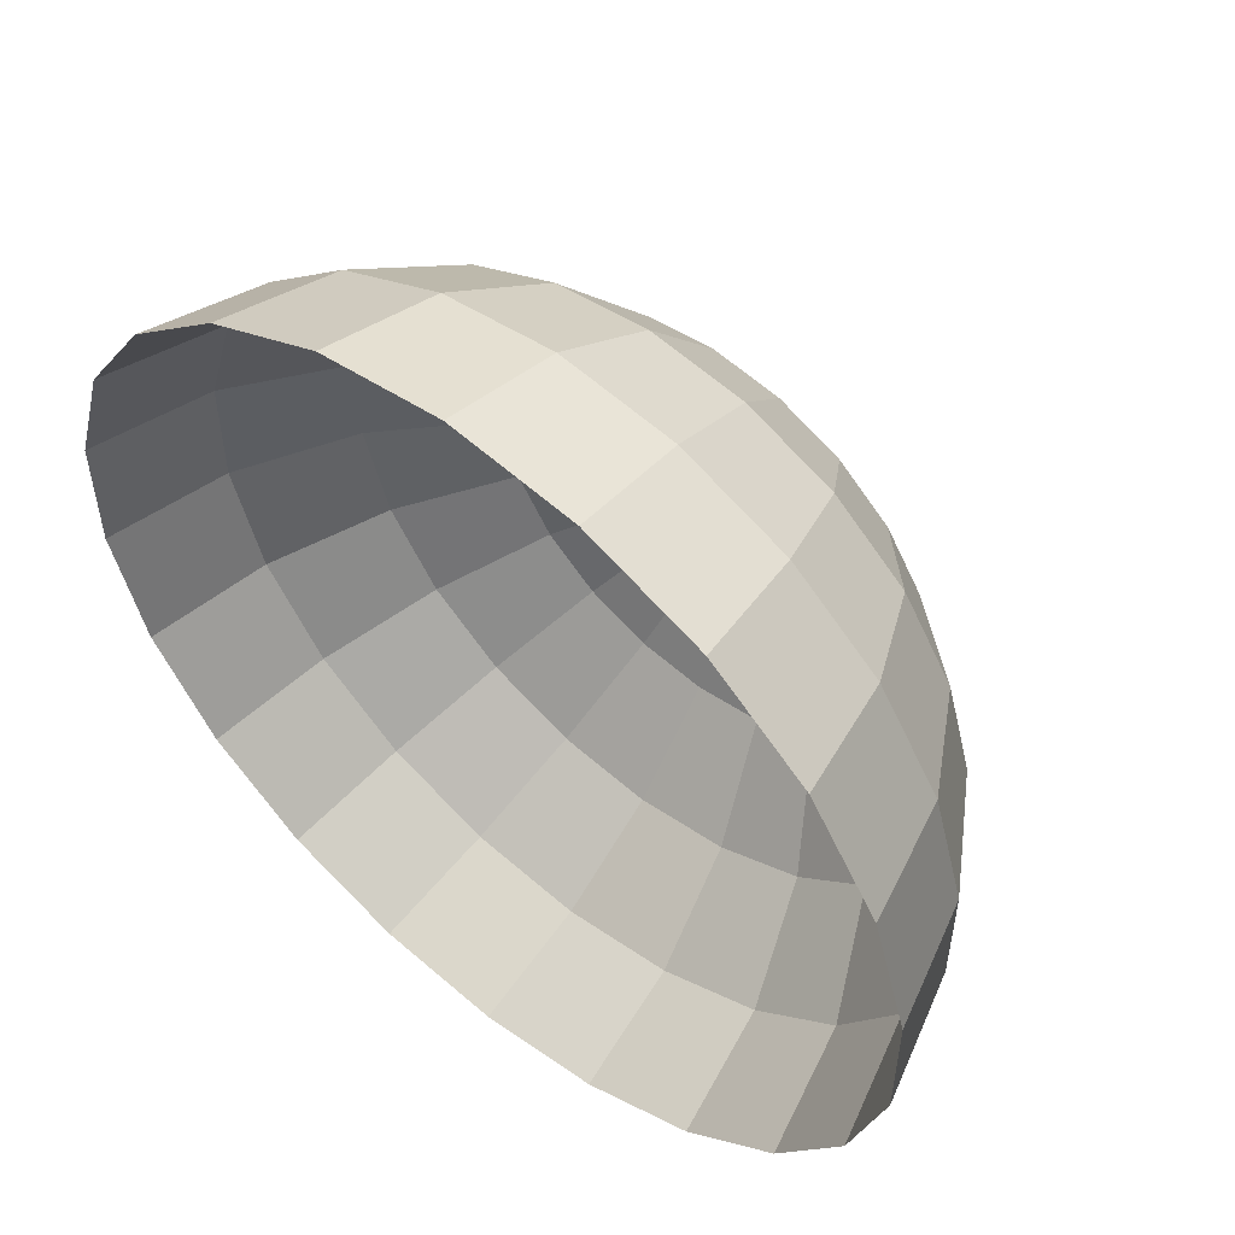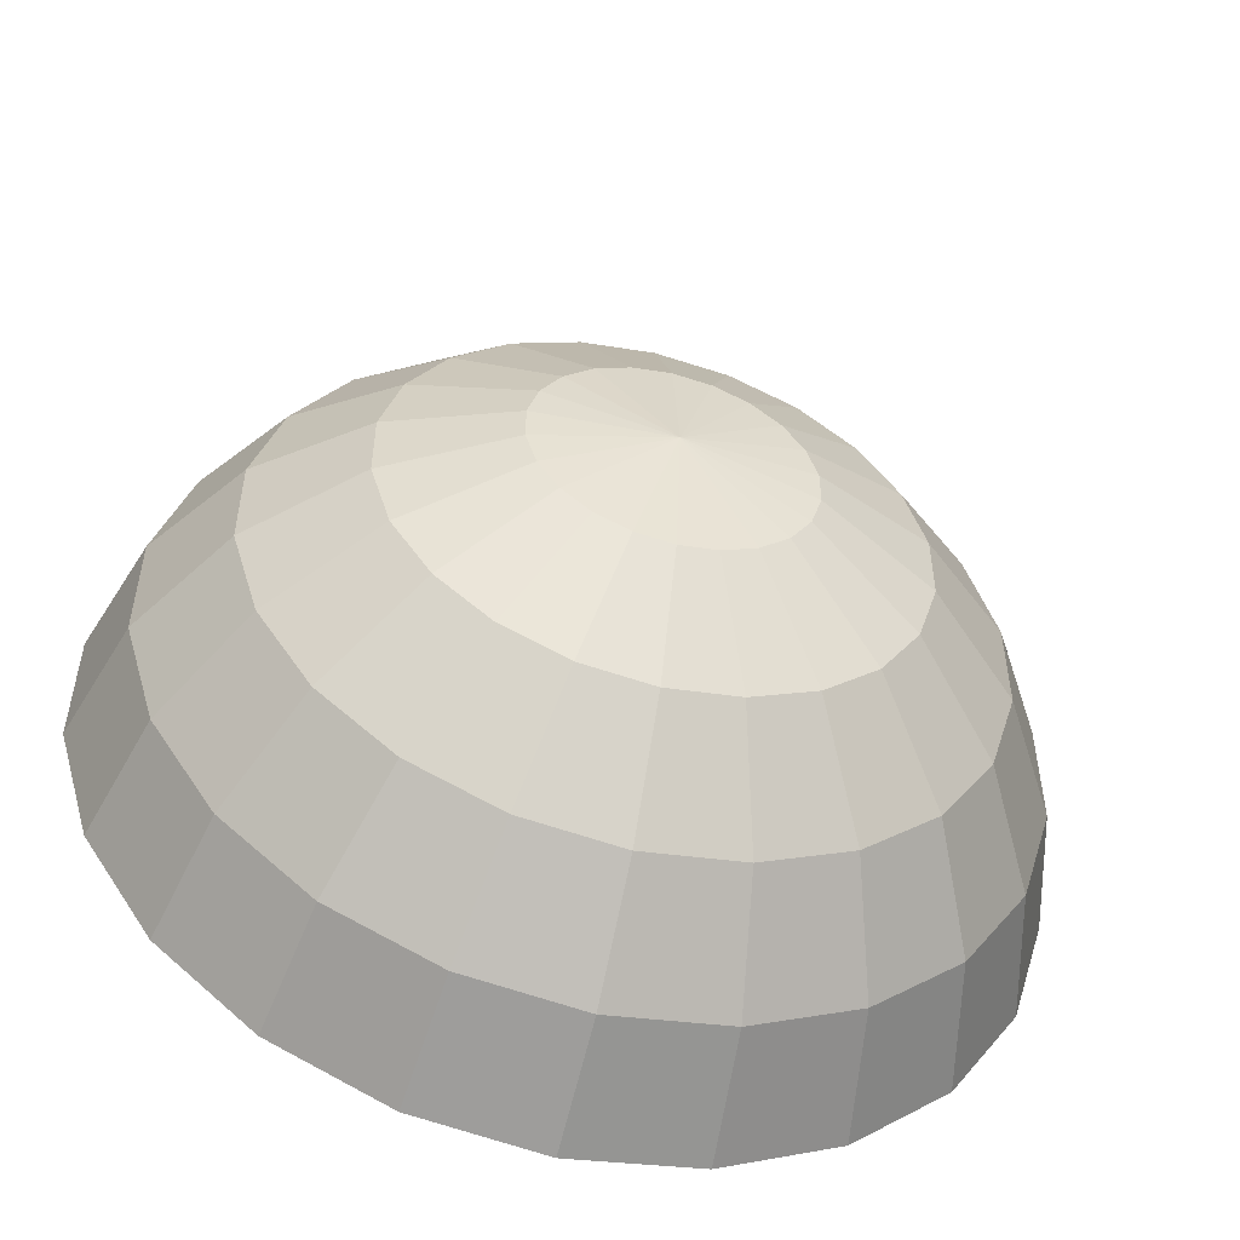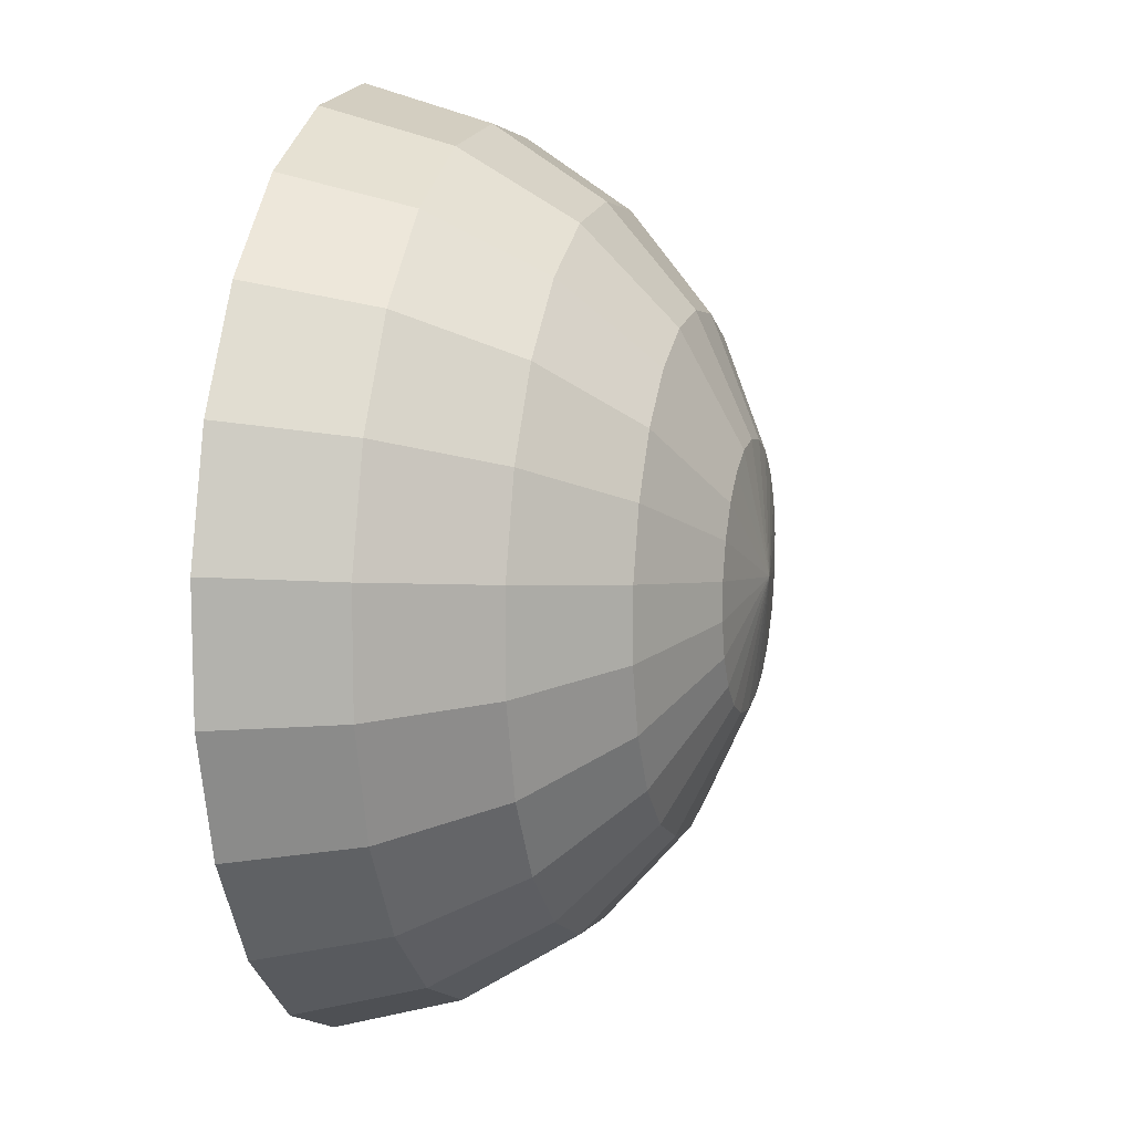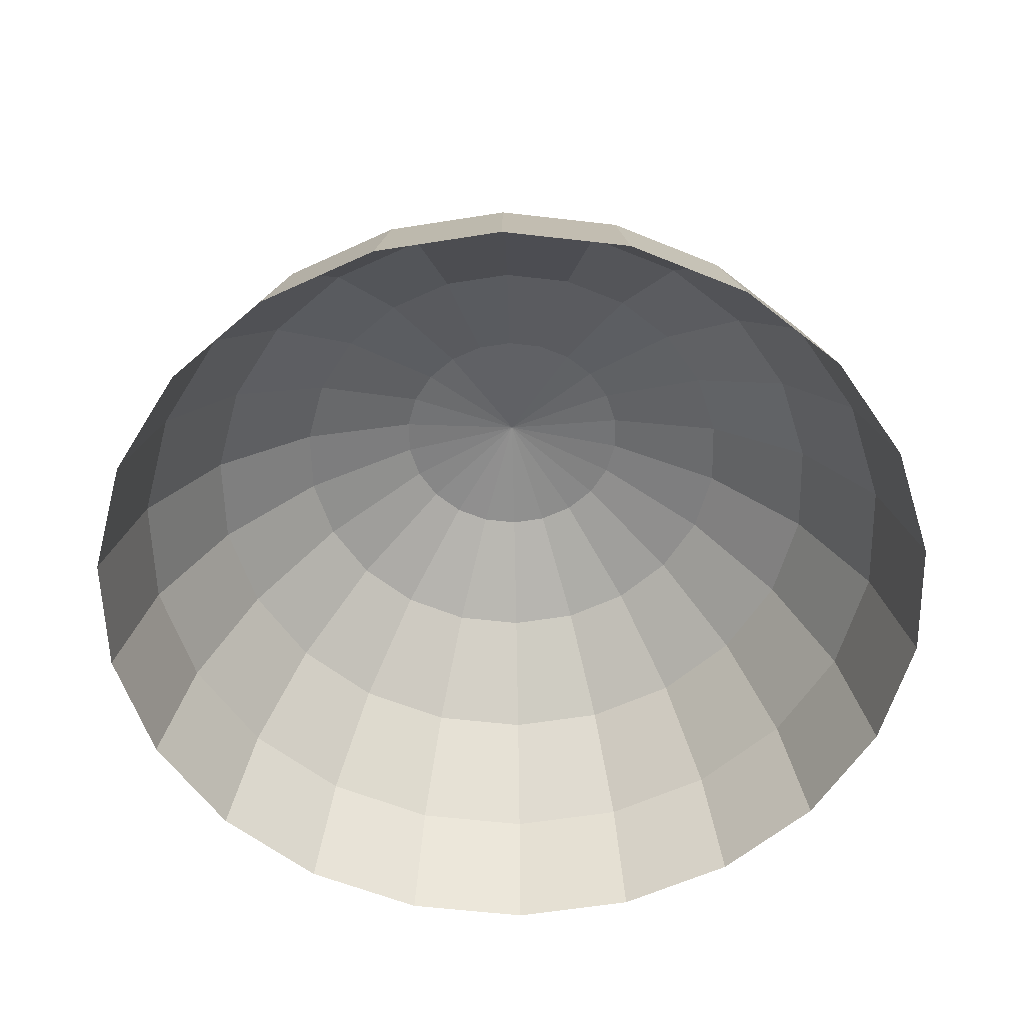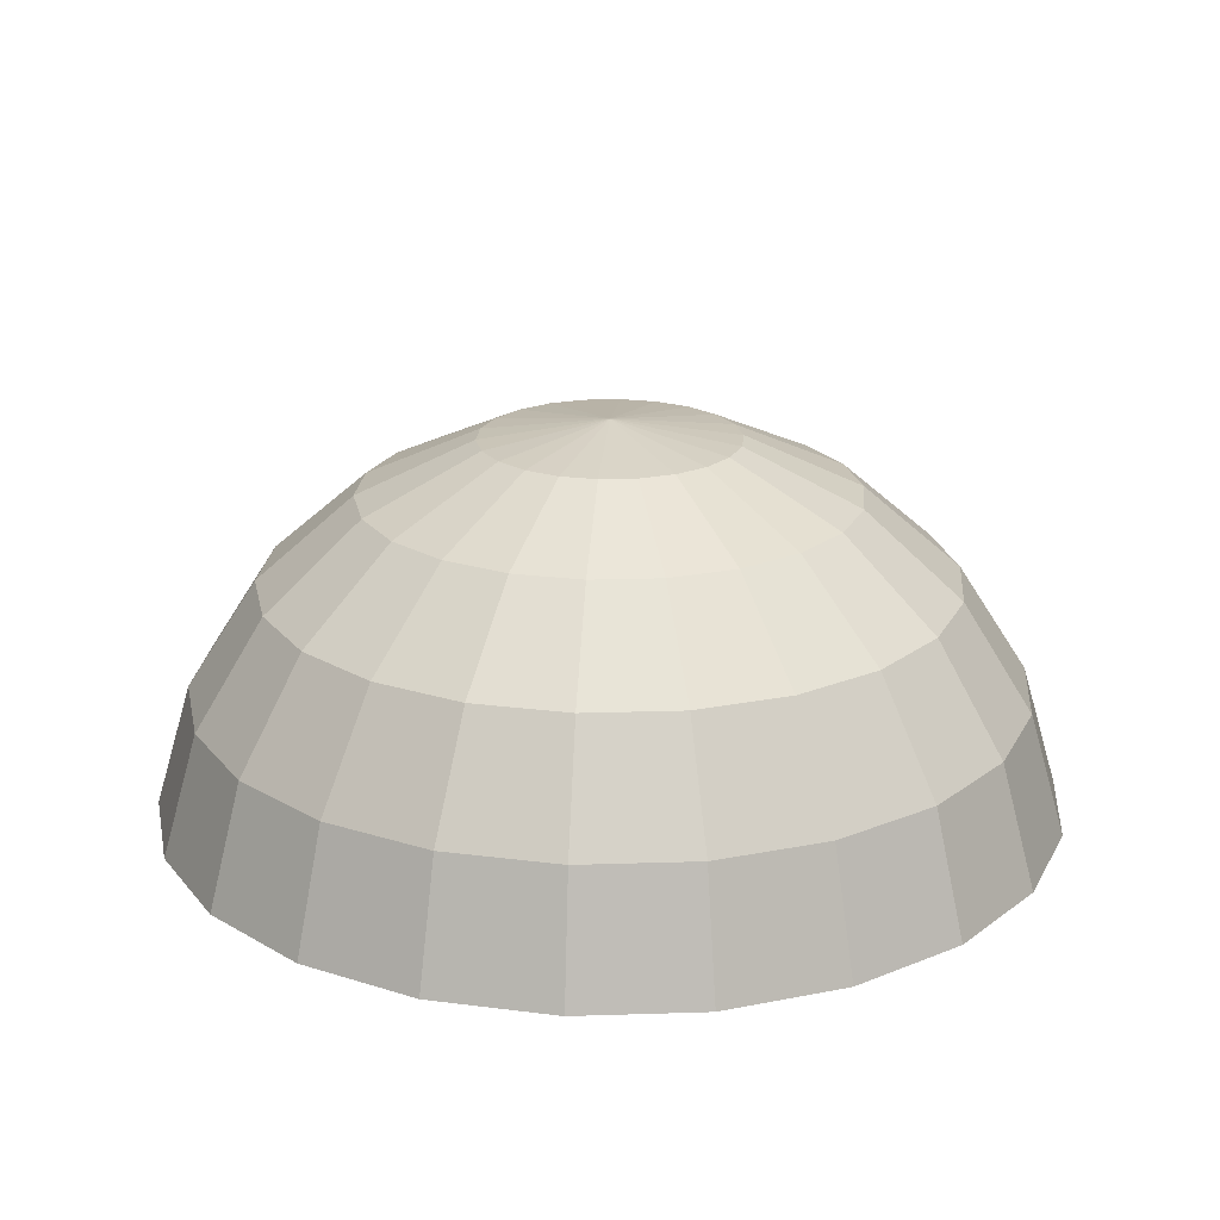
<metadata>
{"format":"obj","ext":"obj","renderer":"f3d","projection":"perspective","resolution":1024,"background":"white","views":[{"elev":54.3,"azim":-140.3,"up":"+Y"},{"elev":-53.2,"azim":-14.8,"up":"+Y"},{"elev":10.8,"azim":-75.2,"up":"+Y"},{"elev":-57.5,"azim":-178.7,"up":"+Z"},{"elev":21.1,"azim":-93.3,"up":"+Z"}]}
</metadata>
<code>
g pb_Mesh219426
v 0 0 72.51
v -8.929e-07 20.43 69.57
v -5.755 19.6 69.57
v -8.929e-07 20.43 69.57
v -11.04 37.61 61
v -5.755 19.6 69.57
v -1.714e-06 39.2 61
v -5.755 19.6 69.57
v -11.04 37.61 61
v -21.19 32.98 61
v -11.04 17.18 69.57
v 0 0 72.51
v -5.755 19.6 69.57
v -11.04 17.18 69.57
v -11.04 17.18 69.57
v -21.19 32.98 61
v -29.63 25.67 61
v -15.44 13.38 69.57
v 0 0 72.51
v -11.04 17.18 69.57
v -15.44 13.38 69.57
v -15.44 13.38 69.57
v -29.63 25.67 61
v -35.66 16.28 61
v -18.58 8.486 69.57
v 0 0 72.51
v -15.44 13.38 69.57
v -18.58 8.486 69.57
v -18.58 8.486 69.57
v -35.66 16.28 61
v -38.8 5.579 61
v -20.22 2.907 69.57
v 0 0 72.51
v -18.58 8.486 69.57
v -20.22 2.907 69.57
v -20.22 2.907 69.57
v -38.8 5.579 61
v -38.8 -5.579 61
v -20.22 -2.907 69.57
v 0 0 72.51
v -20.22 2.907 69.57
v -20.22 -2.907 69.57
v -20.22 -2.907 69.57
v -38.8 -5.579 61
v -35.66 -16.28 61
v -18.58 -8.486 69.57
v 0 0 72.51
v -20.22 -2.907 69.57
v -18.58 -8.486 69.57
v -18.58 -8.486 69.57
v -35.66 -16.28 61
v -29.63 -25.67 61
v -15.44 -13.38 69.57
v 0 0 72.51
v -18.58 -8.486 69.57
v -15.44 -13.38 69.57
v -15.44 -13.38 69.57
v -29.63 -25.67 61
v -21.19 -32.98 61
v -15.44 -13.38 69.57
v -21.19 -32.98 61
v -11.04 -17.18 69.57
v 0 0 72.51
v -15.44 -13.38 69.57
v -11.04 -17.18 69.57
v -11.04 -17.18 69.57
v -21.19 -32.98 61
v -11.04 -37.61 61
v -5.755 -19.6 69.57
v 0 0 72.51
v -11.04 -17.18 69.57
v -5.755 -19.6 69.57
v -5.755 -19.6 69.57
v -11.04 -37.61 61
v -3.692e-05 -39.2 61
v -1.924e-05 -20.43 69.57
v 0 0 72.51
v -5.755 -19.6 69.57
v -1.924e-05 -20.43 69.57
v -1.924e-05 -20.43 69.57
v -3.692e-05 -39.2 61
v 11.04 -37.61 61
v 5.755 -19.6 69.57
v 0 0 72.51
v -1.924e-05 -20.43 69.57
v 5.755 -19.6 69.57
v 5.755 -19.6 69.57
v 11.04 -37.61 61
v 21.19 -32.98 61
v 11.04 -17.18 69.57
v 0 0 72.51
v 5.755 -19.6 69.57
v 11.04 -17.18 69.57
v 11.04 -17.18 69.57
v 21.19 -32.98 61
v 29.63 -25.67 61
v 15.44 -13.38 69.57
v 0 0 72.51
v 11.04 -17.18 69.57
v 15.44 -13.38 69.57
v 15.44 -13.38 69.57
v 29.63 -25.67 61
v 35.66 -16.28 61
v 18.58 -8.486 69.57
v 0 0 72.51
v 15.44 -13.38 69.57
v 18.58 -8.486 69.57
v 18.58 -8.486 69.57
v 35.66 -16.28 61
v 38.8 -5.579 61
v 20.22 -2.907 69.57
v 0 0 72.51
v 18.58 -8.486 69.57
v 20.22 -2.907 69.57
v 20.22 -2.907 69.57
v 38.8 -5.579 61
v 38.8 5.579 61
v 20.22 2.907 69.57
v 0 0 72.51
v 20.22 -2.907 69.57
v 20.22 2.907 69.57
v 20.22 2.907 69.57
v 38.8 5.579 61
v 35.66 16.28 61
v 18.58 8.486 69.57
v 0 0 72.51
v 20.22 2.907 69.57
v 18.58 8.486 69.57
v 18.58 8.486 69.57
v 35.66 16.28 61
v 29.63 25.67 61
v 15.44 13.38 69.57
v 0 0 72.51
v 18.58 8.486 69.57
v 15.44 13.38 69.57
v 15.44 13.38 69.57
v 29.63 25.67 61
v 21.19 32.98 61
v 11.04 17.18 69.57
v 0 0 72.51
v 15.44 13.38 69.57
v 11.04 17.18 69.57
v 11.04 17.18 69.57
v 21.19 32.98 61
v 11.04 37.61 61
v 5.755 19.6 69.57
v 0 0 72.51
v 11.04 17.18 69.57
v 5.755 19.6 69.57
v 5.755 19.6 69.57
v 11.04 37.61 61
v -1.714e-06 39.2 61
v -8.929e-07 20.43 69.57
v 0 0 72.51
v 5.755 19.6 69.57
v -8.929e-07 20.43 69.57
v 35.66 16.28 61
v 41.41 35.88 47.48
v 29.63 25.67 61
v 49.85 22.76 47.48
v 29.63 25.67 61
v 41.41 35.88 47.48
v 29.63 46.1 47.48
v 21.19 32.98 61
v 21.19 32.98 61
v 29.63 46.1 47.48
v 15.44 52.58 47.48
v 11.04 37.61 61
v 11.04 37.61 61
v 15.44 52.58 47.48
v -2.395e-06 54.8 47.48
v -1.714e-06 39.2 61
v 49.85 22.76 47.48
v 49.85 43.19 30.12
v 41.41 35.88 47.48
v 59.99 27.4 30.12
v 54.24 7.798 47.48
v 59.99 27.4 30.12
v 49.85 22.76 47.48
v 38.8 5.579 61
v 54.24 7.798 47.48
v 49.85 22.76 47.48
v 38.8 -5.579 61
v 54.24 7.798 47.48
v 38.8 5.579 61
v 54.24 -7.799 47.48
v 35.66 -16.28 61
v 54.24 -7.799 47.48
v 38.8 -5.579 61
v 49.85 -22.76 47.48
v 29.63 -25.67 61
v 49.85 -22.76 47.48
v 35.66 -16.28 61
v 41.41 -35.88 47.48
v 21.19 -32.98 61
v 41.41 -35.88 47.48
v 29.63 -25.67 61
v 29.63 -46.1 47.48
v 11.04 -37.61 61
v 29.63 -46.1 47.48
v 21.19 -32.98 61
v 15.44 -52.58 47.48
v -3.692e-05 -39.2 61
v 15.44 -52.58 47.48
v 11.04 -37.61 61
v -5.161e-05 -54.8 47.48
v -11.04 -37.61 61
v -5.161e-05 -54.8 47.48
v -3.692e-05 -39.2 61
v -15.44 -52.58 47.48
v -21.19 -32.98 61
v -15.44 -52.58 47.48
v -11.04 -37.61 61
v -21.19 -32.98 61
v -29.63 -46.1 47.48
v -15.44 -52.58 47.48
v -29.63 -25.67 61
v -29.63 -46.1 47.48
v -21.19 -32.98 61
v -41.41 -35.88 47.48
v -35.66 -16.28 61
v -41.41 -35.88 47.48
v -29.63 -25.67 61
v -49.85 -22.76 47.48
v -38.8 -5.579 61
v -49.85 -22.76 47.48
v -35.66 -16.28 61
v -54.24 -7.798 47.48
v -38.8 5.579 61
v -54.24 -7.798 47.48
v -38.8 -5.579 61
v -54.24 7.798 47.48
v -35.66 16.28 61
v -54.24 7.798 47.48
v -38.8 5.579 61
v -49.85 22.76 47.48
v -29.63 25.67 61
v -49.85 22.76 47.48
v -35.66 16.28 61
v -41.41 35.88 47.48
v -21.19 32.98 61
v -41.41 35.88 47.48
v -29.63 25.67 61
v -29.63 46.1 47.48
v -11.04 37.61 61
v -29.63 46.1 47.48
v -21.19 32.98 61
v -15.44 52.58 47.48
v -1.714e-06 39.2 61
v -15.44 52.58 47.48
v -11.04 37.61 61
v -2.395e-06 54.8 47.48
v -2.395e-06 54.8 47.48
v -18.58 63.28 30.12
v -15.44 52.58 47.48
v -2.883e-06 65.95 30.12
v -15.44 52.58 47.48
v -18.58 63.28 30.12
v -35.66 55.48 30.12
v -29.63 46.1 47.48
v -29.63 46.1 47.48
v -35.66 55.48 30.12
v -49.85 43.19 30.12
v -41.41 35.88 47.48
v -41.41 35.88 47.48
v -49.85 43.19 30.12
v -59.99 27.4 30.12
v -49.85 22.76 47.48
v -49.85 22.76 47.48
v -59.99 27.4 30.12
v -65.28 9.386 30.12
v -54.24 7.798 47.48
v -54.24 7.798 47.48
v -65.28 9.386 30.12
v -65.28 -9.386 30.12
v -54.24 -7.798 47.48
v -54.24 -7.798 47.48
v -65.28 -9.386 30.12
v -59.99 -27.4 30.12
v -49.85 -22.76 47.48
v -49.85 -22.76 47.48
v -59.99 -27.4 30.12
v -49.85 -43.19 30.12
v -41.41 -35.88 47.48
v -41.41 -35.88 47.48
v -49.85 -43.19 30.12
v -35.66 -55.48 30.12
v -29.63 -46.1 47.48
v -29.63 -46.1 47.48
v -35.66 -55.48 30.12
v -18.58 -63.28 30.12
v -15.44 -52.58 47.48
v -15.44 -52.58 47.48
v -18.58 -63.28 30.12
v -6.211e-05 -65.95 30.12
v -5.161e-05 -54.8 47.48
v -5.161e-05 -54.8 47.48
v -6.211e-05 -65.95 30.12
v 18.58 -63.28 30.12
v 15.44 -52.58 47.48
v 15.44 -52.58 47.48
v 18.58 -63.28 30.12
v 35.66 -55.48 30.12
v 29.63 -46.1 47.48
v 29.63 -46.1 47.48
v 35.66 -55.48 30.12
v 49.85 -43.19 30.12
v 41.41 -35.88 47.48
v 41.41 -35.88 47.48
v 49.85 -43.19 30.12
v 59.99 -27.4 30.12
v 49.85 -22.76 47.48
v 49.85 -22.76 47.48
v 59.99 -27.4 30.12
v 65.28 -9.386 30.12
v 54.24 -7.799 47.48
v 54.24 -7.799 47.48
v 65.28 -9.386 30.12
v 65.28 9.386 30.12
v 54.24 7.798 47.48
v 65.28 9.386 30.12
v -6.211e-05 -65.95 30.12
v 20.22 -68.86 10.32
v 18.58 -63.28 30.12
v -6.759e-05 -71.77 10.32
v 18.58 -63.28 30.12
v 20.22 -68.86 10.32
v 38.8 -60.38 10.32
v 35.66 -55.48 30.12
v 35.66 -55.48 30.12
v 38.8 -60.38 10.32
v 54.24 -47 10.32
v 49.85 -43.19 30.12
v 49.85 -43.19 30.12
v 54.24 -47 10.32
v 65.28 -29.81 10.32
v 59.99 -27.4 30.12
v 59.99 -27.4 30.12
v 65.28 -29.81 10.32
v 71.04 -10.21 10.32
v 65.28 -9.386 30.12
v 65.28 -9.386 30.12
v 71.04 -10.21 10.32
v 71.04 10.21 10.32
v 65.28 9.386 30.12
v 65.28 9.386 30.12
v 71.04 10.21 10.32
v 65.28 29.81 10.32
v 59.99 27.4 30.12
v 59.99 27.4 30.12
v 65.28 29.81 10.32
v 54.24 47 10.32
v 49.85 43.19 30.12
v 49.85 43.19 30.12
v 54.24 47 10.32
v 38.8 60.38 10.32
v 35.66 55.48 30.12
v 41.41 35.88 47.48
v 49.85 43.19 30.12
v 35.66 55.48 30.12
v 29.63 46.1 47.48
v 29.63 46.1 47.48
v 35.66 55.48 30.12
v 18.58 63.28 30.12
v 15.44 52.58 47.48
v 15.44 52.58 47.48
v 18.58 63.28 30.12
v -2.883e-06 65.95 30.12
v -2.395e-06 54.8 47.48
v 35.66 55.48 30.12
v 38.8 60.38 10.32
v 20.22 68.86 10.32
v 18.58 63.28 30.12
v 18.58 63.28 30.12
v 20.22 68.86 10.32
v -3.137e-06 71.77 10.32
v -2.883e-06 65.95 30.12
v 35.66 16.28 61
v -2.883e-06 65.95 30.12
v -3.137e-06 71.77 10.32
v -20.22 68.86 10.32
v -18.58 63.28 30.12
v -18.58 63.28 30.12
v -20.22 68.86 10.32
v -38.8 60.38 10.32
v -35.66 55.48 30.12
v -35.66 55.48 30.12
v -38.8 60.38 10.32
v -54.24 47 10.32
v -49.85 43.19 30.12
v -49.85 43.19 30.12
v -54.24 47 10.32
v -65.28 29.81 10.32
v -49.85 43.19 30.12
v -65.28 29.81 10.32
v -59.99 27.4 30.12
v -59.99 27.4 30.12
v -65.28 29.81 10.32
v -71.04 10.21 10.32
v -65.28 9.386 30.12
v -65.28 9.386 30.12
v -71.04 10.21 10.32
v -71.04 -10.21 10.32
v -65.28 -9.386 30.12
v -65.28 -9.386 30.12
v -71.04 -10.21 10.32
v -65.28 -29.81 10.32
v -59.99 -27.4 30.12
v -59.99 -27.4 30.12
v -65.28 -29.81 10.32
v -54.24 -47 10.32
v -49.85 -43.19 30.12
v -49.85 -43.19 30.12
v -54.24 -47 10.32
v -38.8 -60.38 10.32
v -35.66 -55.48 30.12
v -35.66 -55.48 30.12
v -38.8 -60.38 10.32
v -20.22 -68.86 10.32
v -18.58 -63.28 30.12
v -18.58 -63.28 30.12
v -20.22 -68.86 10.32
v -6.759e-05 -71.77 10.32
v -6.211e-05 -65.95 30.12
g pb_Mesh219426_0
f 3 2 1
f 6 5 4
f 5 7 4
f 10 9 8
f 11 10 8
f 14 13 12
f 17 16 15
f 18 17 15
f 21 20 19
f 24 23 22
f 25 24 22
f 28 27 26
f 31 30 29
f 32 31 29
f 35 34 33
f 38 37 36
f 39 38 36
f 42 41 40
f 45 44 43
f 46 45 43
f 49 48 47
f 52 51 50
f 53 52 50
f 56 55 54
f 59 58 57
f 62 61 60
f 65 64 63
f 68 67 66
f 69 68 66
f 72 71 70
f 75 74 73
f 76 75 73
f 79 78 77
f 82 81 80
f 83 82 80
f 86 85 84
f 89 88 87
f 90 89 87
f 93 92 91
f 96 95 94
f 97 96 94
f 100 99 98
f 103 102 101
f 104 103 101
f 107 106 105
f 110 109 108
f 111 110 108
f 114 113 112
f 117 116 115
f 118 117 115
f 121 120 119
f 124 123 122
f 125 124 122
f 128 127 126
f 131 130 129
f 132 131 129
f 135 134 133
f 138 137 136
f 139 138 136
f 142 141 140
f 145 144 143
f 146 145 143
f 149 148 147
f 152 151 150
f 153 152 150
f 156 155 154
f 159 158 157
f 158 160 157
f 163 162 161
f 164 163 161
f 167 166 165
f 168 167 165
f 171 170 169
f 172 171 169
f 175 174 173
f 174 176 173
f 179 178 177
f 182 181 180
f 185 184 183
f 184 186 183
f 189 188 187
f 188 190 187
f 193 192 191
f 192 194 191
f 197 196 195
f 196 198 195
f 201 200 199
f 200 202 199
f 205 204 203
f 204 206 203
f 209 208 207
f 208 210 207
f 213 212 211
f 216 215 214
f 219 218 217
f 218 220 217
f 223 222 221
f 222 224 221
f 227 226 225
f 226 228 225
f 231 230 229
f 230 232 229
f 235 234 233
f 234 236 233
f 239 238 237
f 238 240 237
f 243 242 241
f 242 244 241
f 247 246 245
f 246 248 245
f 251 250 249
f 250 252 249
f 255 254 253
f 254 256 253
f 259 258 257
f 260 259 257
f 263 262 261
f 264 263 261
f 267 266 265
f 268 267 265
f 271 270 269
f 272 271 269
f 275 274 273
f 276 275 273
f 279 278 277
f 280 279 277
f 283 282 281
f 284 283 281
f 287 286 285
f 288 287 285
f 291 290 289
f 292 291 289
f 295 294 293
f 296 295 293
f 299 298 297
f 300 299 297
f 303 302 301
f 304 303 301
f 307 306 305
f 308 307 305
f 311 310 309
f 312 311 309
f 315 314 313
f 316 315 313
f 319 318 317
f 320 319 317
f 178 321 177
f 324 323 322
f 323 325 322
f 328 327 326
f 329 328 326
f 332 331 330
f 333 332 330
f 336 335 334
f 337 336 334
f 340 339 338
f 341 340 338
f 344 343 342
f 345 344 342
f 348 347 346
f 349 348 346
f 352 351 350
f 353 352 350
f 356 355 354
f 357 356 354
f 360 359 358
f 361 360 358
f 364 363 362
f 365 364 362
f 368 367 366
f 369 368 366
f 372 371 370
f 373 372 370
f 376 375 374
f 377 376 374
f 378 182 180
f 381 380 379
f 382 381 379
f 385 384 383
f 386 385 383
f 389 388 387
f 390 389 387
f 393 392 391
f 396 395 394
f 399 398 397
f 400 399 397
f 403 402 401
f 404 403 401
f 407 406 405
f 408 407 405
f 411 410 409
f 412 411 409
f 415 414 413
f 416 415 413
f 419 418 417
f 420 419 417
f 423 422 421
f 424 423 421

</code>
